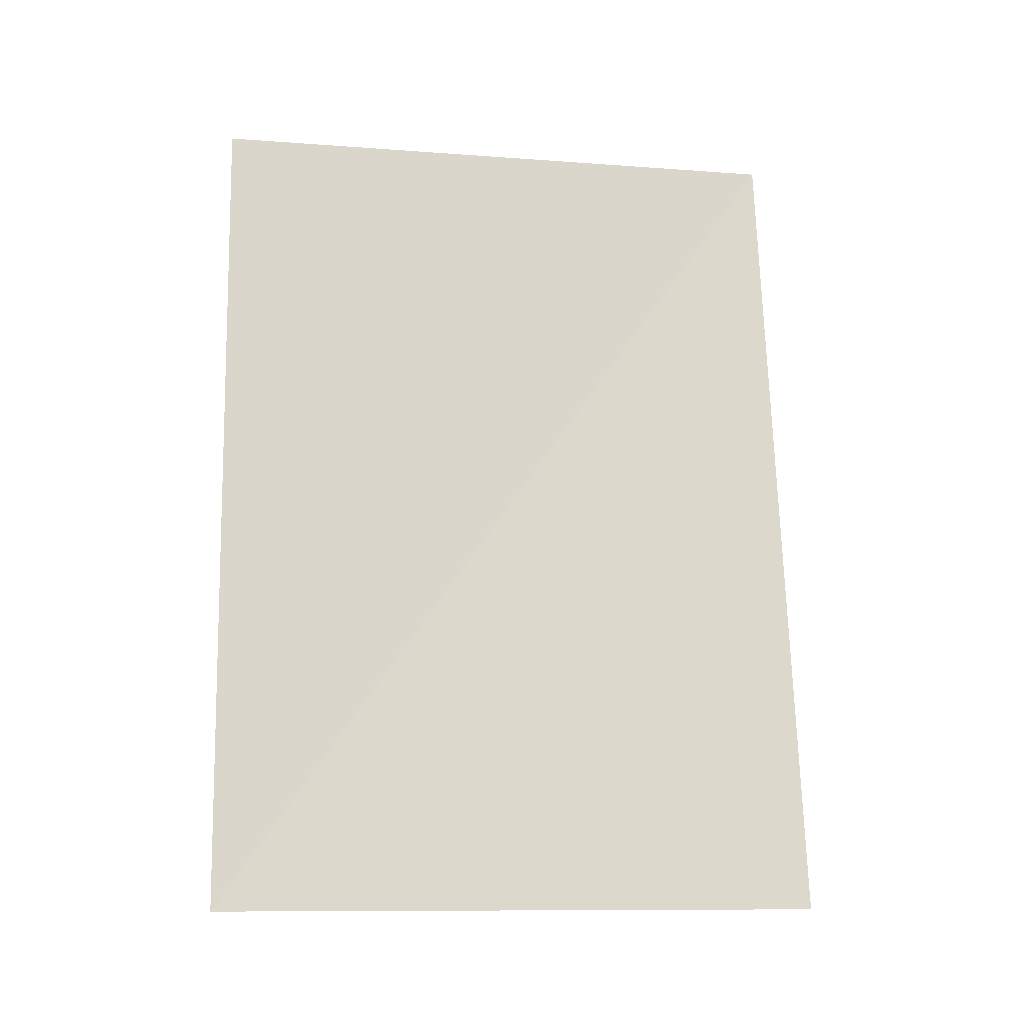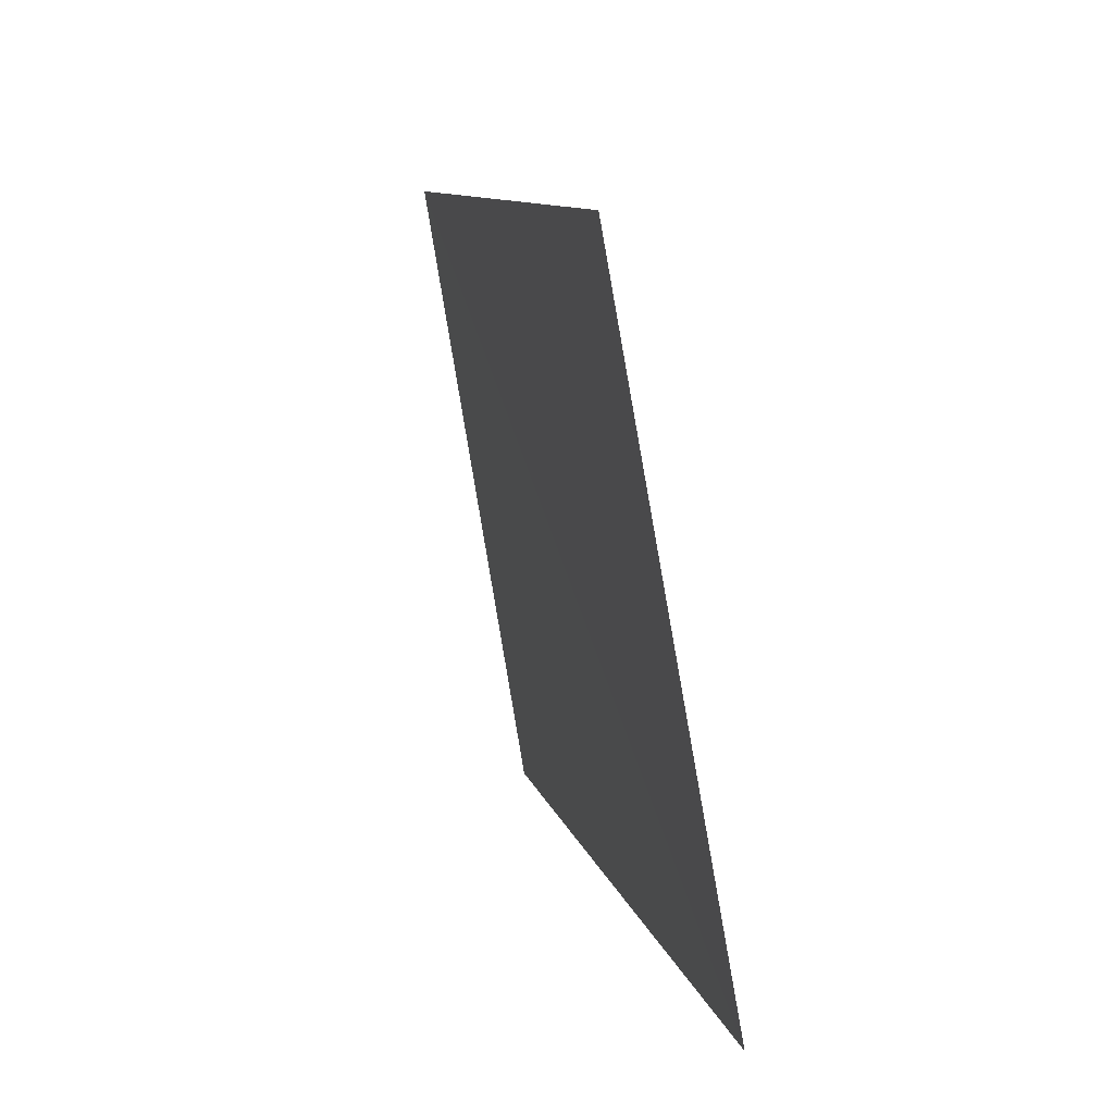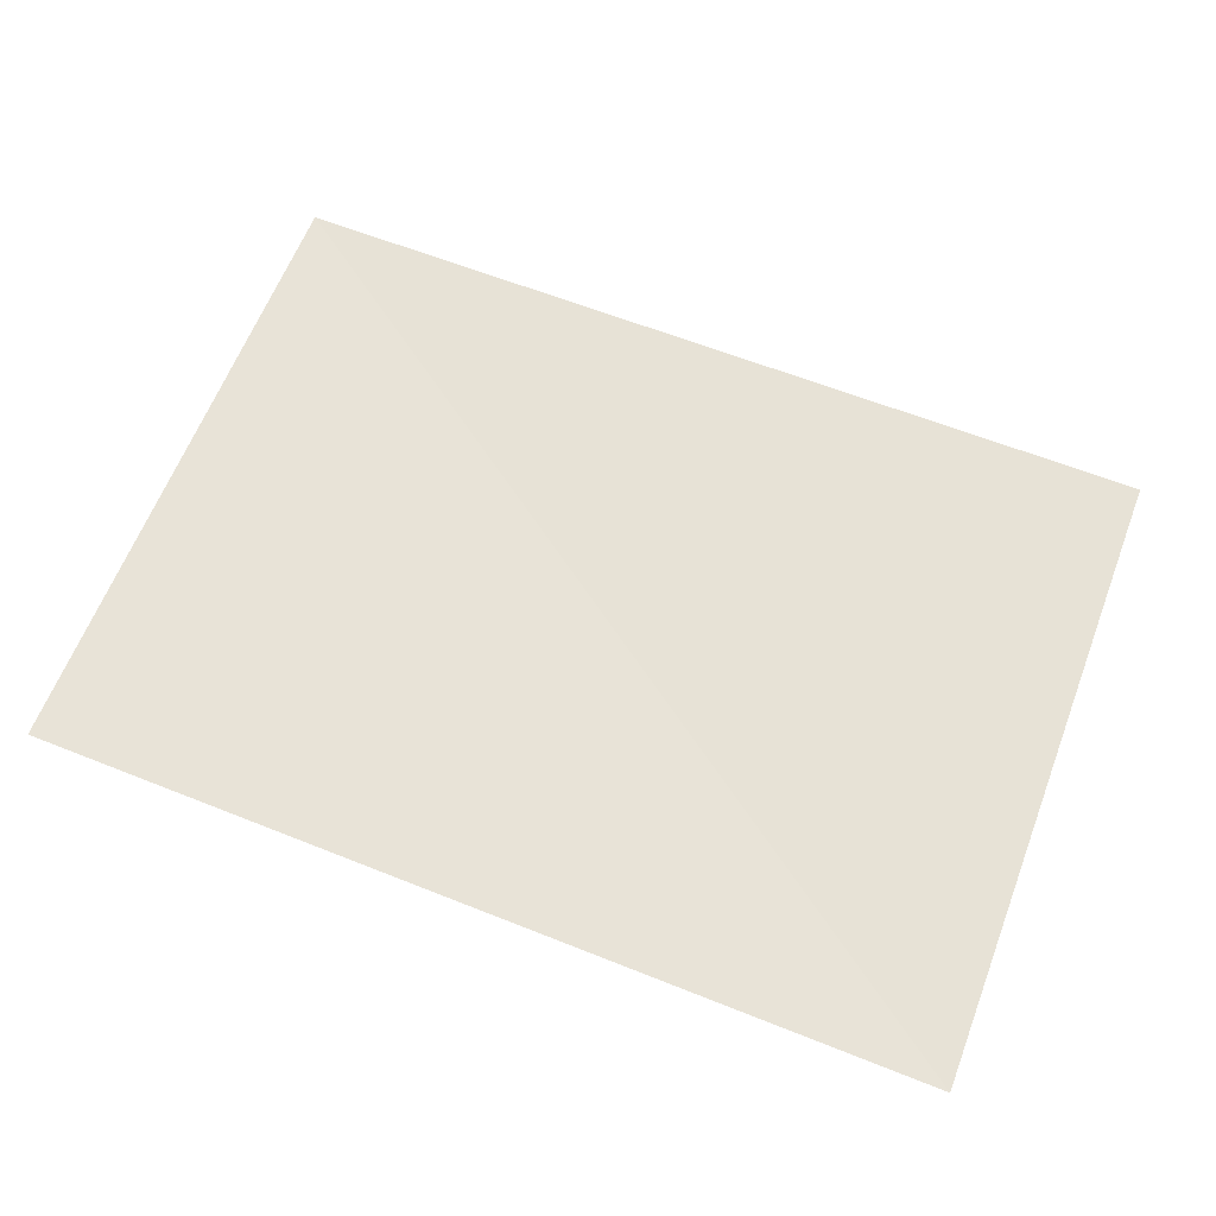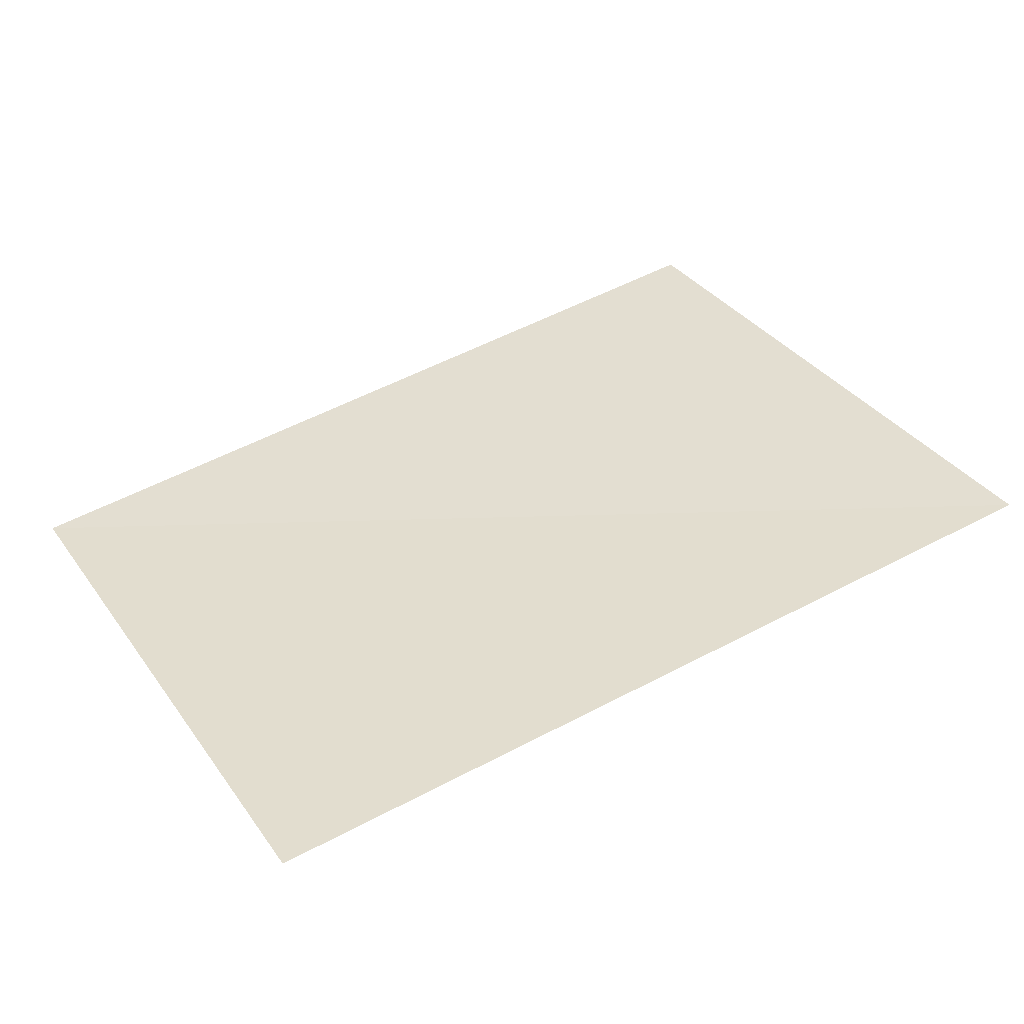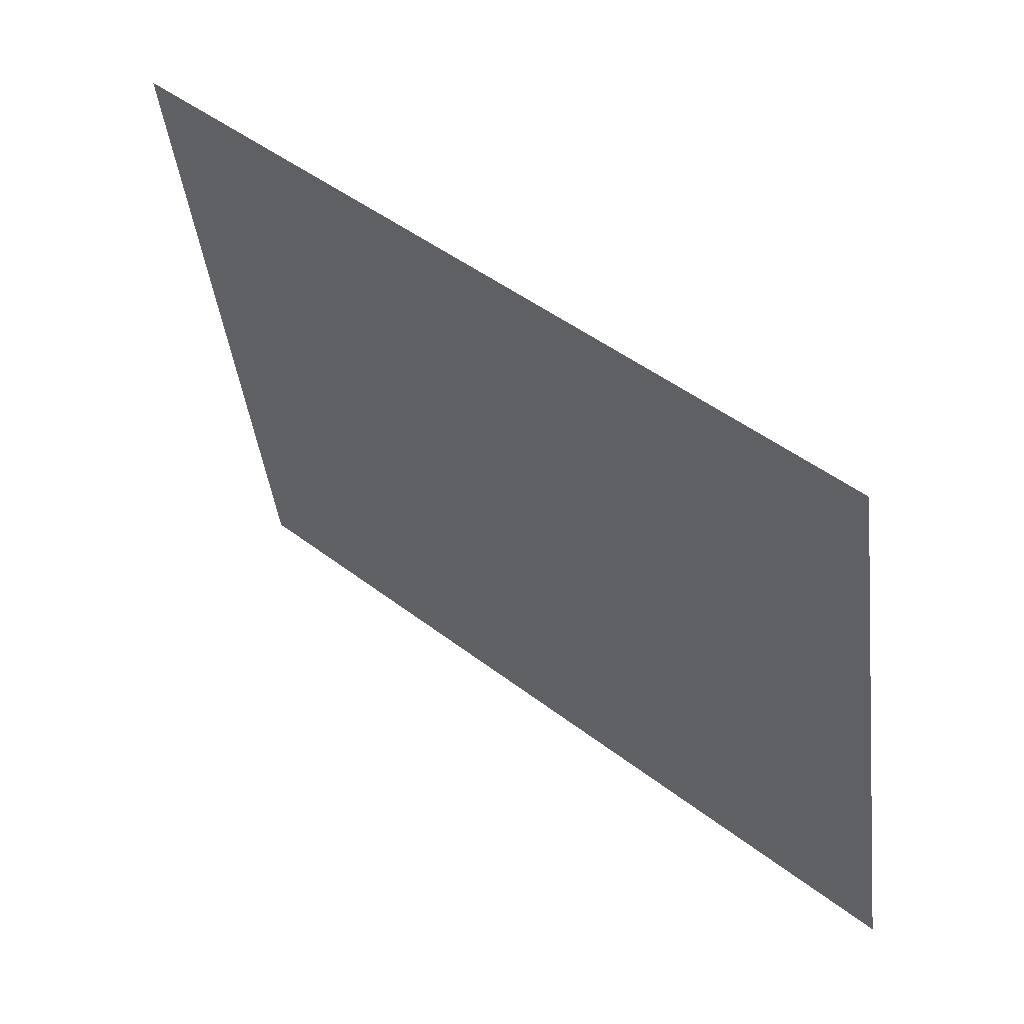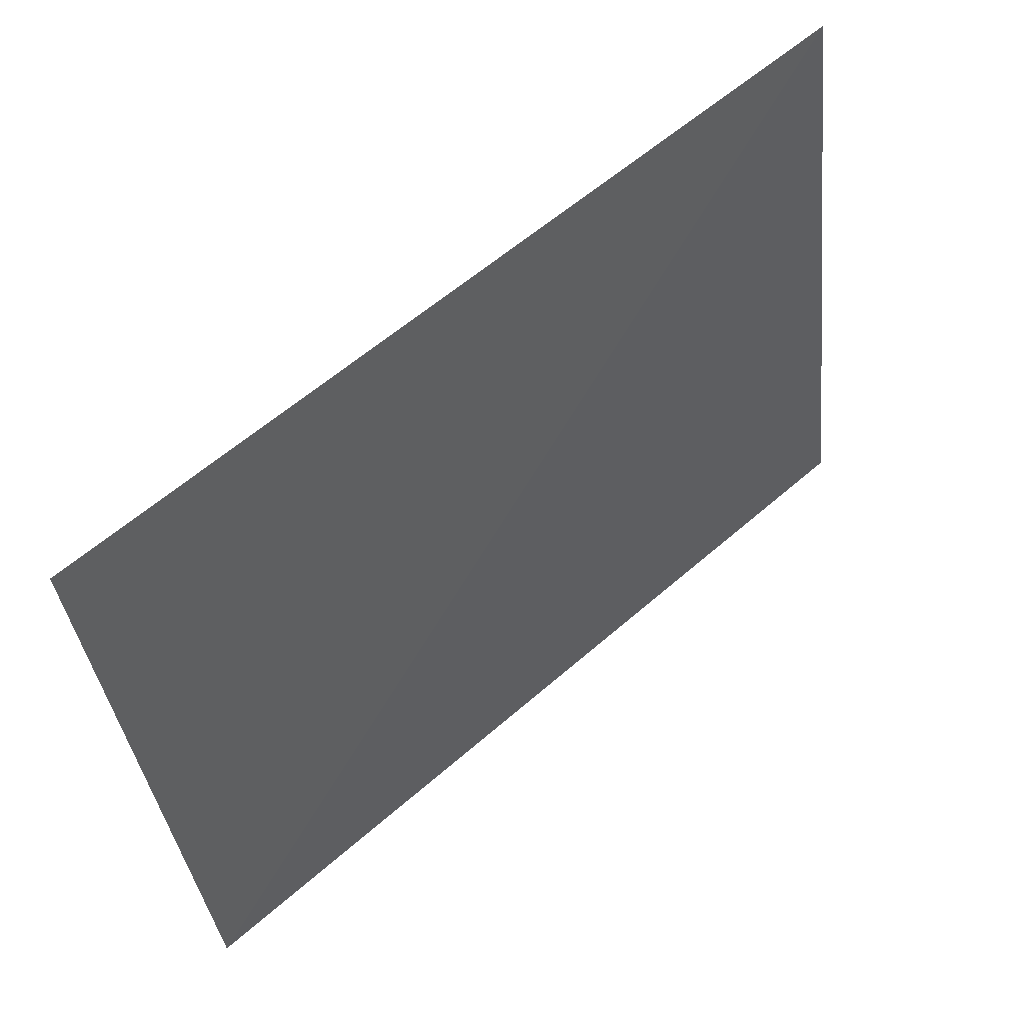
<metadata>
{"format":"obj","ext":"obj","renderer":"f3d","projection":"perspective","resolution":1024,"background":"white","views":[{"elev":73.9,"azim":-90.9,"up":"+Z"},{"elev":9.7,"azim":79.0,"up":"+Y"},{"elev":72.8,"azim":-158.8,"up":"+Z"},{"elev":46.4,"azim":148.7,"up":"+Z"},{"elev":40.7,"azim":45.2,"up":"+Y"},{"elev":59.0,"azim":138.0,"up":"+Y"}]}
</metadata>
<code>
o tree0Plane_003_tree0Plane.003
v 132.2 23.75 80.32
v 132.2 25.15 80.57
v 130.2 25.15 80.57
v 130.2 23.71 80.33
v 132.2 23.75 80.32
v 130.2 25.15 80.57
f 1 2 3
f 4 5 6

</code>
